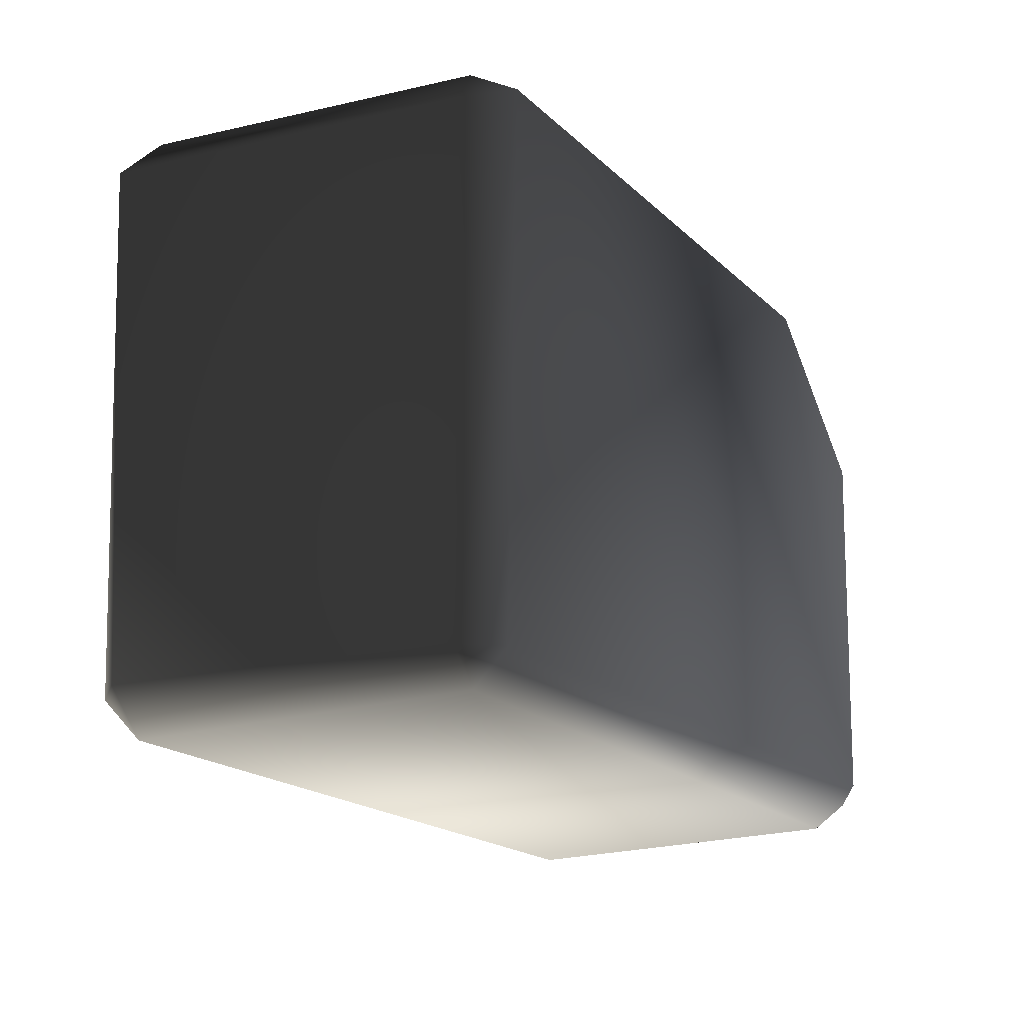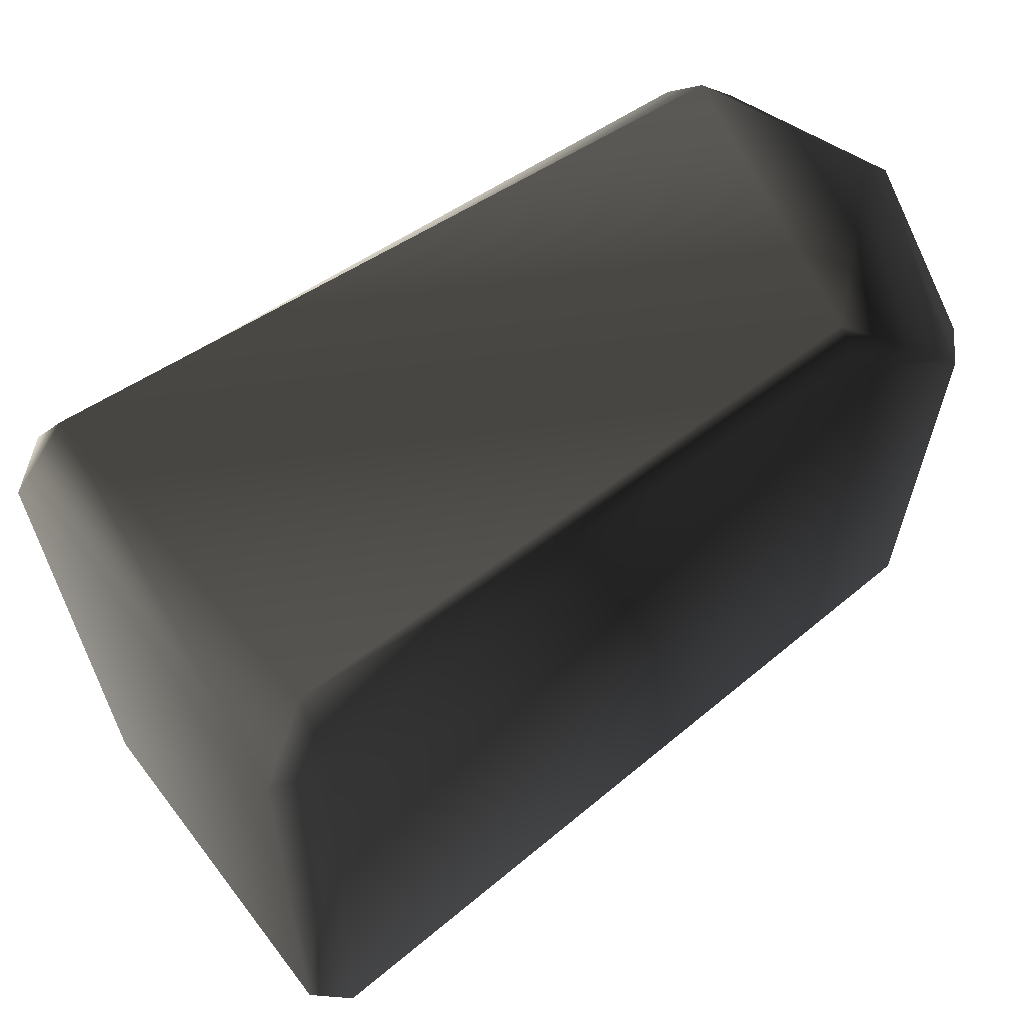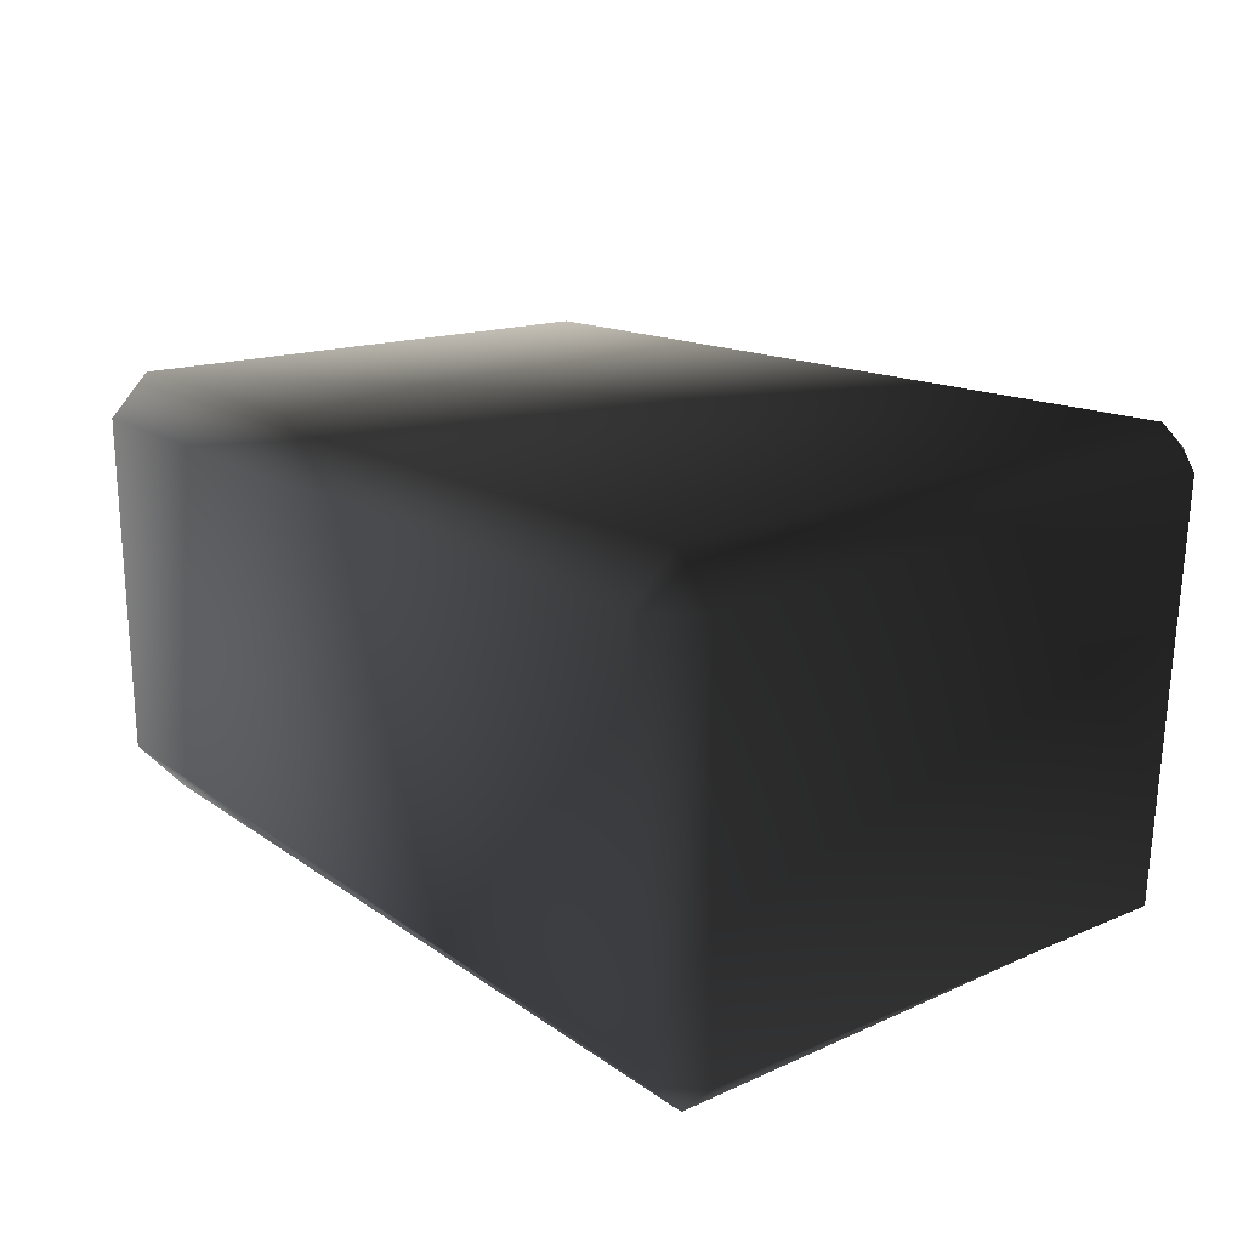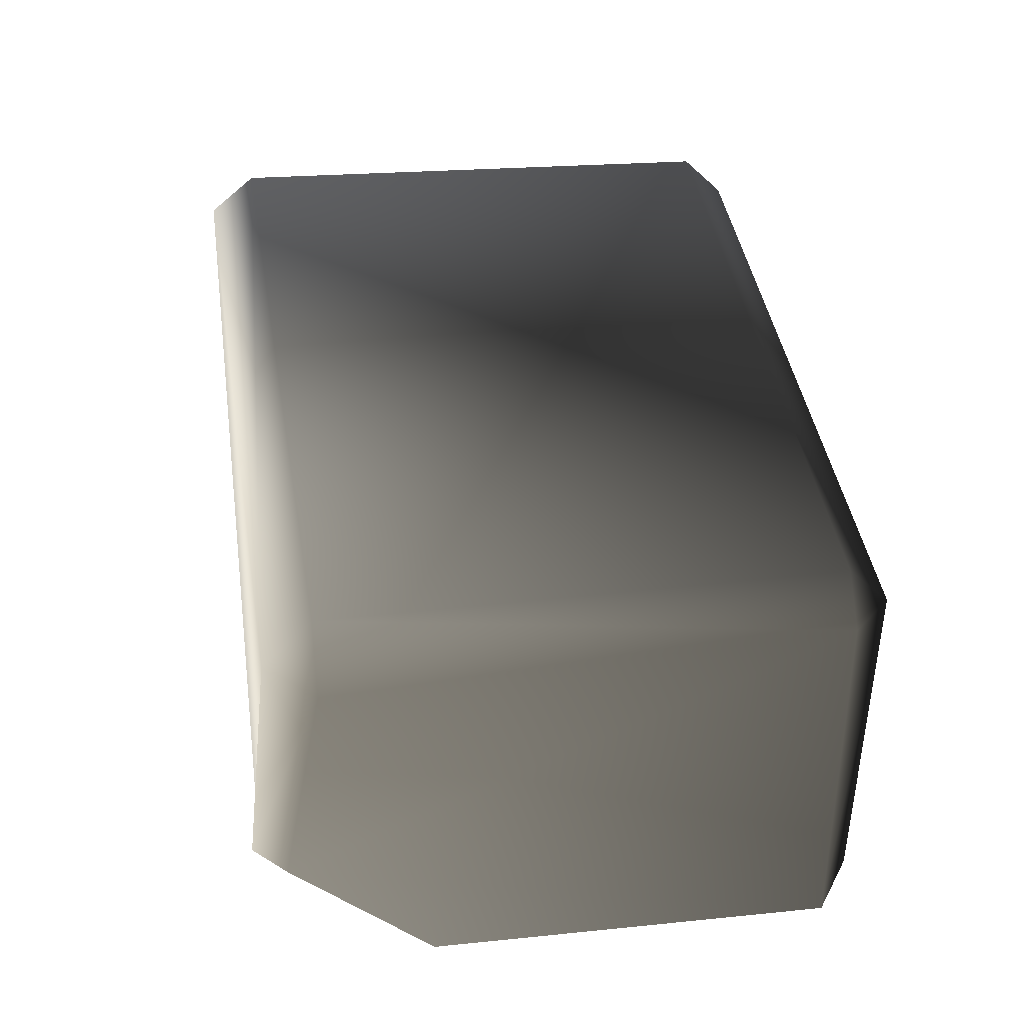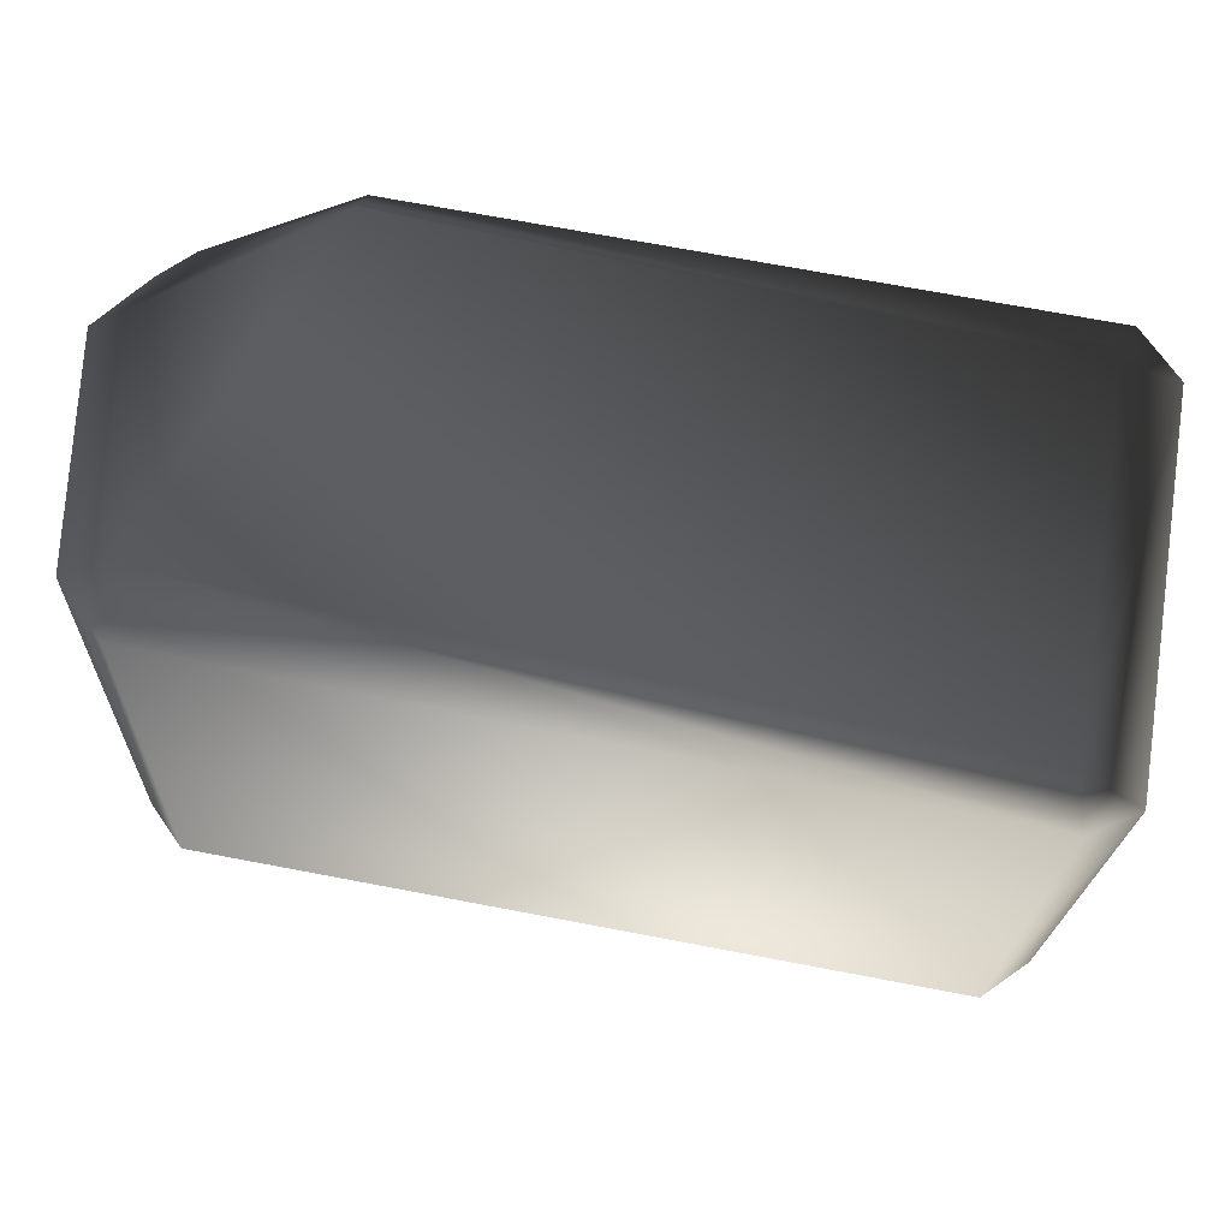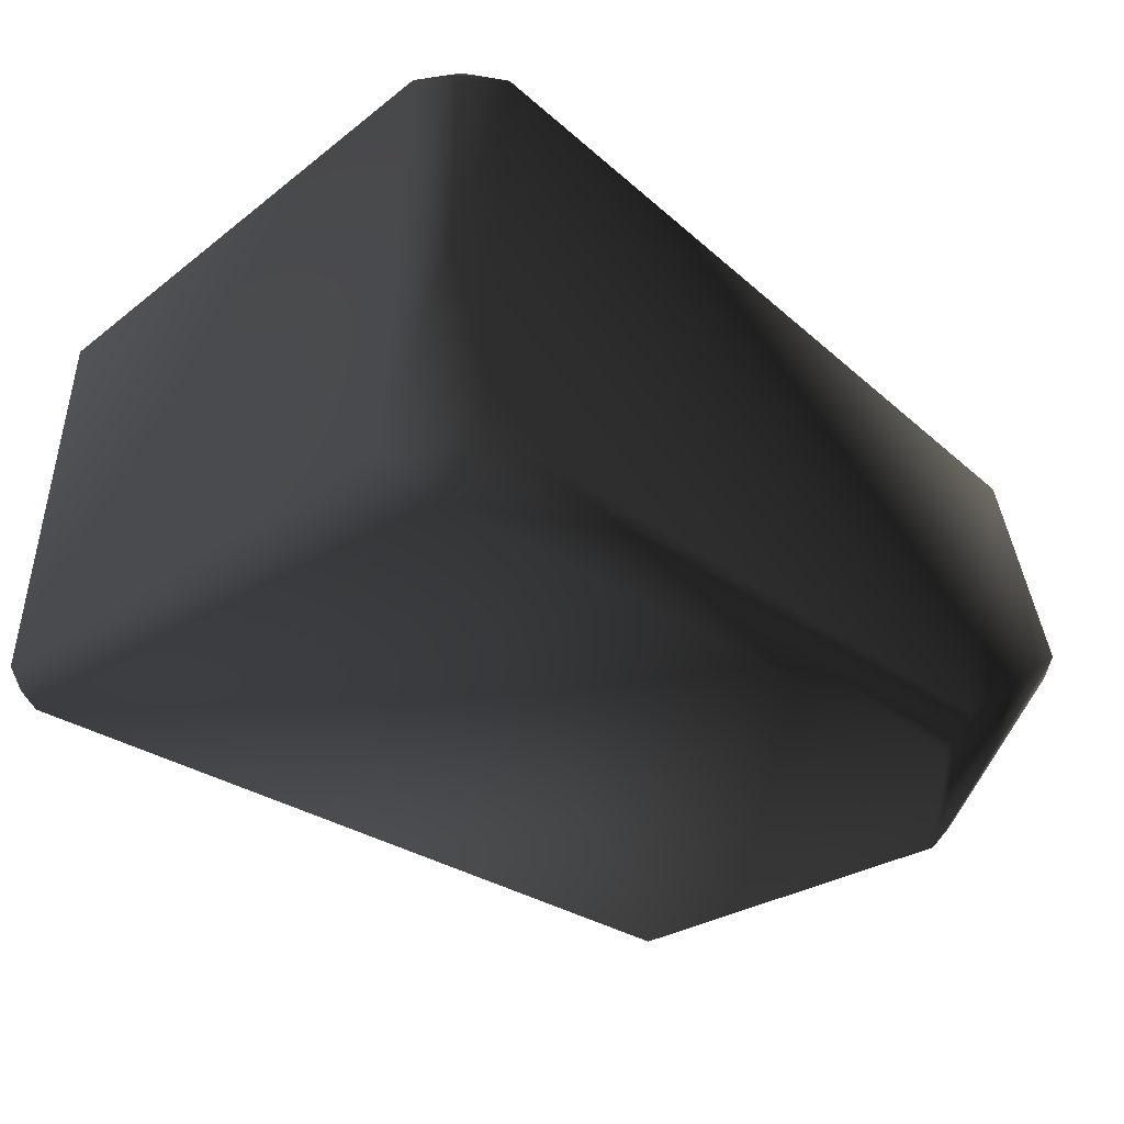
<metadata>
{"format":"obj","ext":"obj","renderer":"f3d","projection":"perspective","resolution":1024,"background":"white","views":[{"elev":-18.8,"azim":119.0,"up":"+Y"},{"elev":57.2,"azim":139.7,"up":"+Y"},{"elev":18.8,"azim":51.0,"up":"+Z"},{"elev":37.6,"azim":-97.4,"up":"+Z"},{"elev":67.2,"azim":9.9,"up":"+Y"},{"elev":-31.9,"azim":134.3,"up":"+Z"}]}
</metadata>
<code>
v 0.8602 0.6504 -0.3591
v -0.5528 0.6938 -0.414
v 0.8602 0.7013 0.448
v -0.8464 0.6372 0.3293
v -0.9235 0.6938 -0.1267
v 0.9299 -0.6836 -0.414
v 0.8687 -0.6762 0.4077
v -0.8996 -0.6446 -0.3746
v -0.8699 -0.6682 0.3845
v 0.9633 -0.5817 0.4077
v 0.9943 0.5673 0.448
v 0.8687 -0.5817 0.5023
v 0.8906 0.5938 0.5213
v 0.8602 0.7013 0.448
v -0.8464 0.6372 0.3293
v -0.8464 0.5278 0.4388
v -0.8699 -0.5807 0.472
v -0.8699 -0.6682 0.3845
v 0.8687 -0.6762 0.4077
v -0.9558 0.5277 0.3293
v -0.9573 -0.5807 0.3845
v 0.9299 -0.6836 -0.414
v -0.8996 -0.6446 -0.3746
v 0.9299 -0.6103 -0.4873
v -0.8818 -0.5474 -0.4873
v 0.9943 0.5164 -0.414
v 1.003 -0.6103 -0.414
v 0.8906 0.566 -0.4873
v -0.5528 0.6938 -0.414
v 0.8602 0.6504 -0.3591
v -0.5528 0.6205 -0.4873
v -0.9235 0.3128 -0.4873
v -0.9968 -0.5714 -0.414
v -0.9968 0.3128 -0.414
v -0.5528 0.6205 -0.4873
v -0.9235 0.3128 -0.4873
v -0.5528 0.6938 -0.414
v -0.9235 0.6938 -0.1267
v -0.9772 0.4395 -0.2718
v -0.9968 0.3128 -0.414
v -0.9968 0.6205 -0.1267
v -0.9968 -0.5714 -0.414
v -0.8464 0.5278 0.4388
v -0.8464 0.6372 0.3293
v -0.9558 0.5277 0.3293
v -0.9573 -0.5807 0.3845
v -0.8699 -0.5807 0.472
v -0.8699 -0.6682 0.3845
v -0.8996 -0.6446 -0.3746
v -0.8818 -0.5474 -0.4873
v 0.8602 0.6504 -0.3591
v 0.9943 0.5164 -0.414
v 0.8906 0.566 -0.4873
v 0.8602 0.7013 0.448
v 0.8906 0.5938 0.5213
v 0.9943 0.5673 0.448
v 0.8687 -0.5817 0.5023
v 0.8687 -0.6762 0.4077
v 0.9633 -0.5817 0.4077
v 0.9299 -0.6836 -0.414
v 1.003 -0.6103 -0.414
v 0.9299 -0.6103 -0.4873
g P_CE_BrickSmall_01_(1)_917_16
f 1 3 2
f 2 3 4
f 4 5 2
f 6 8 7
f 7 8 9
f 10 12 11
f 11 12 13
f 13 15 14
f 16 15 13
f 17 19 18
f 12 19 17
f 12 17 13
f 13 17 16
f 20 16 21
f 21 16 17
f 22 24 23
f 23 24 25
f 26 28 27
f 27 28 24
f 28 25 24
f 29 31 30
f 30 31 28
f 25 28 31
f 25 31 32
f 33 25 34
f 34 25 32
f 35 37 36
f 37 38 36
f 39 41 40
f 40 41 39
f 40 41 42
f 36 41 40
f 38 41 36
f 43 45 44
f 45 38 44
f 41 38 45
f 46 41 45
f 42 41 46
f 47 48 46
f 46 48 42
f 42 48 49
f 42 49 50
f 51 53 52
f 51 52 54
f 55 54 56
f 54 52 56
f 57 59 58
f 59 60 58
f 61 62 60
f 61 60 59
f 61 59 52
f 52 59 56

</code>
